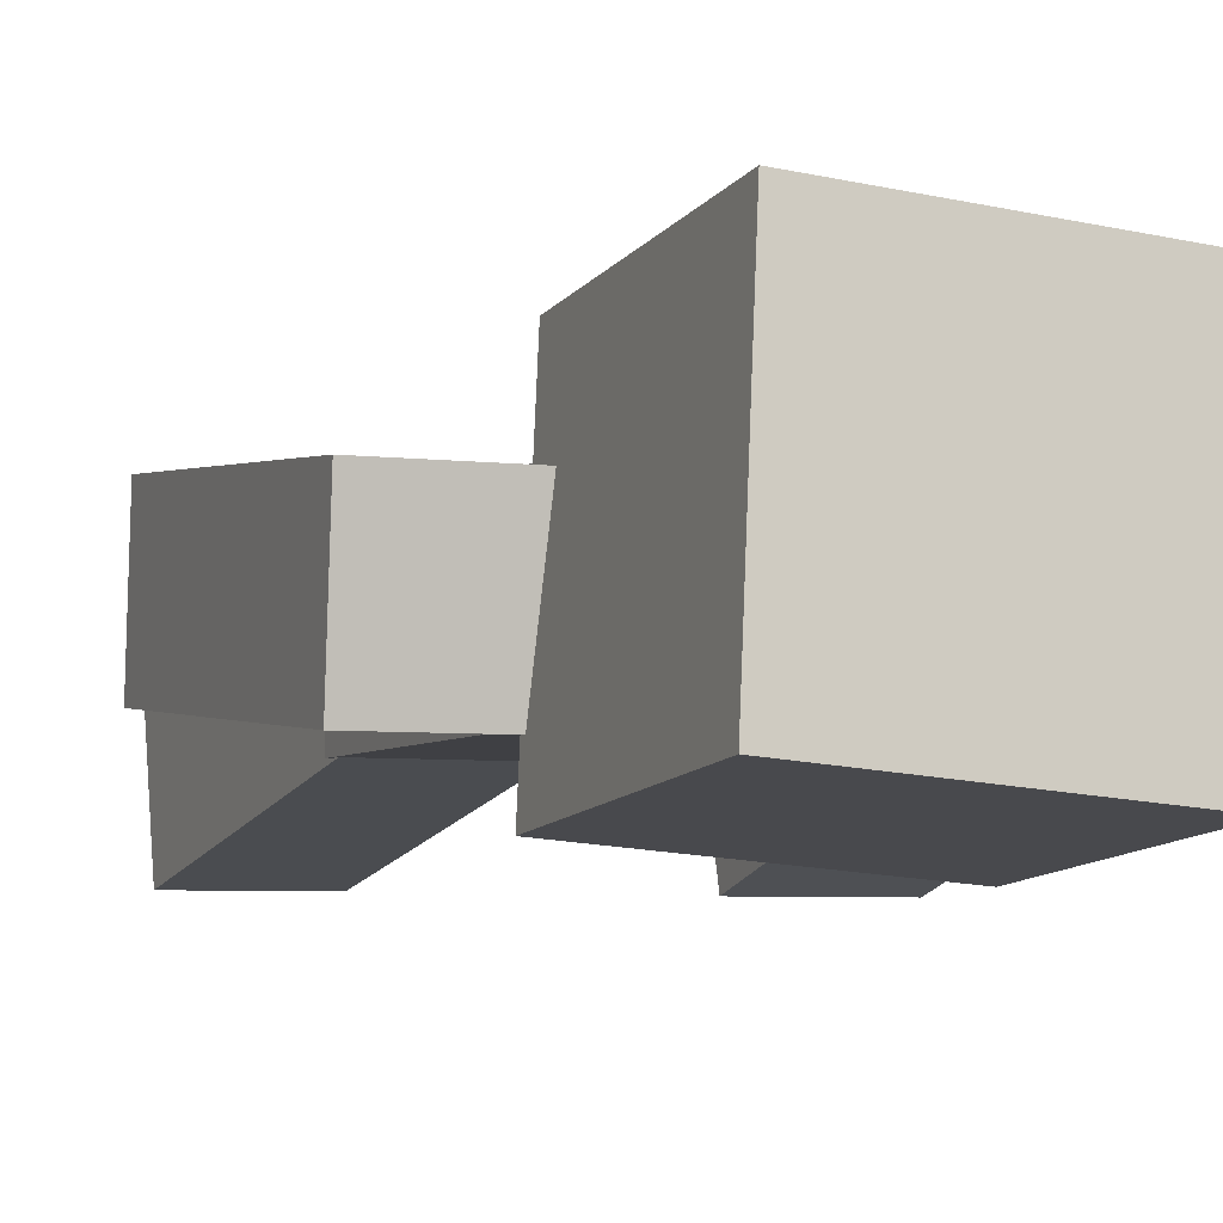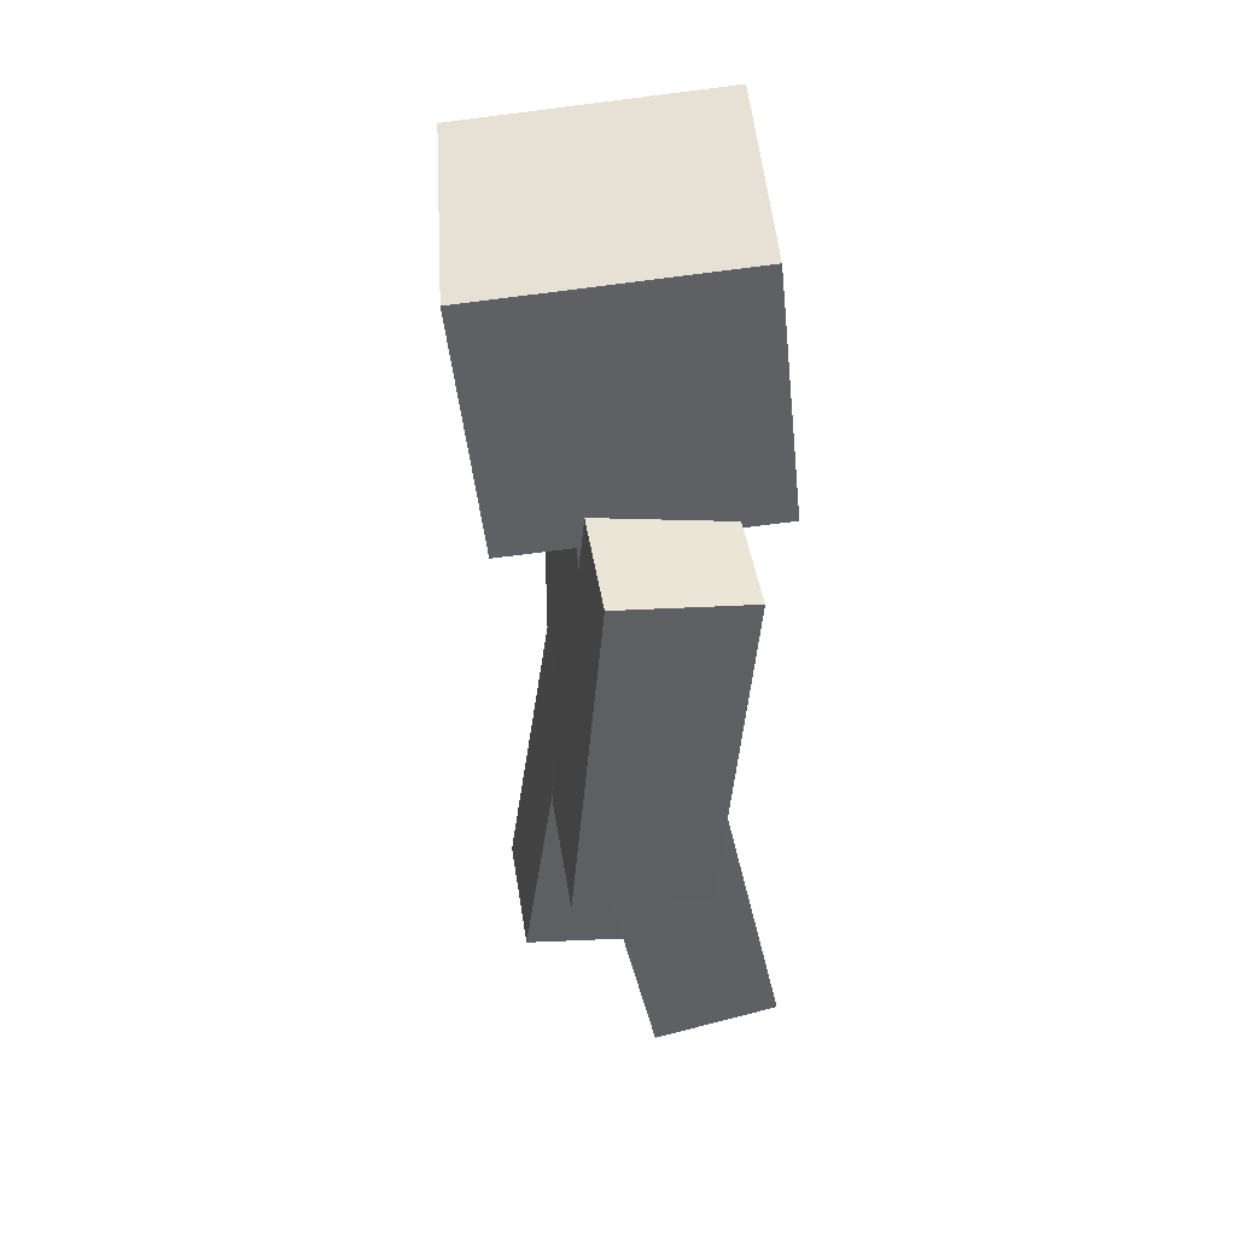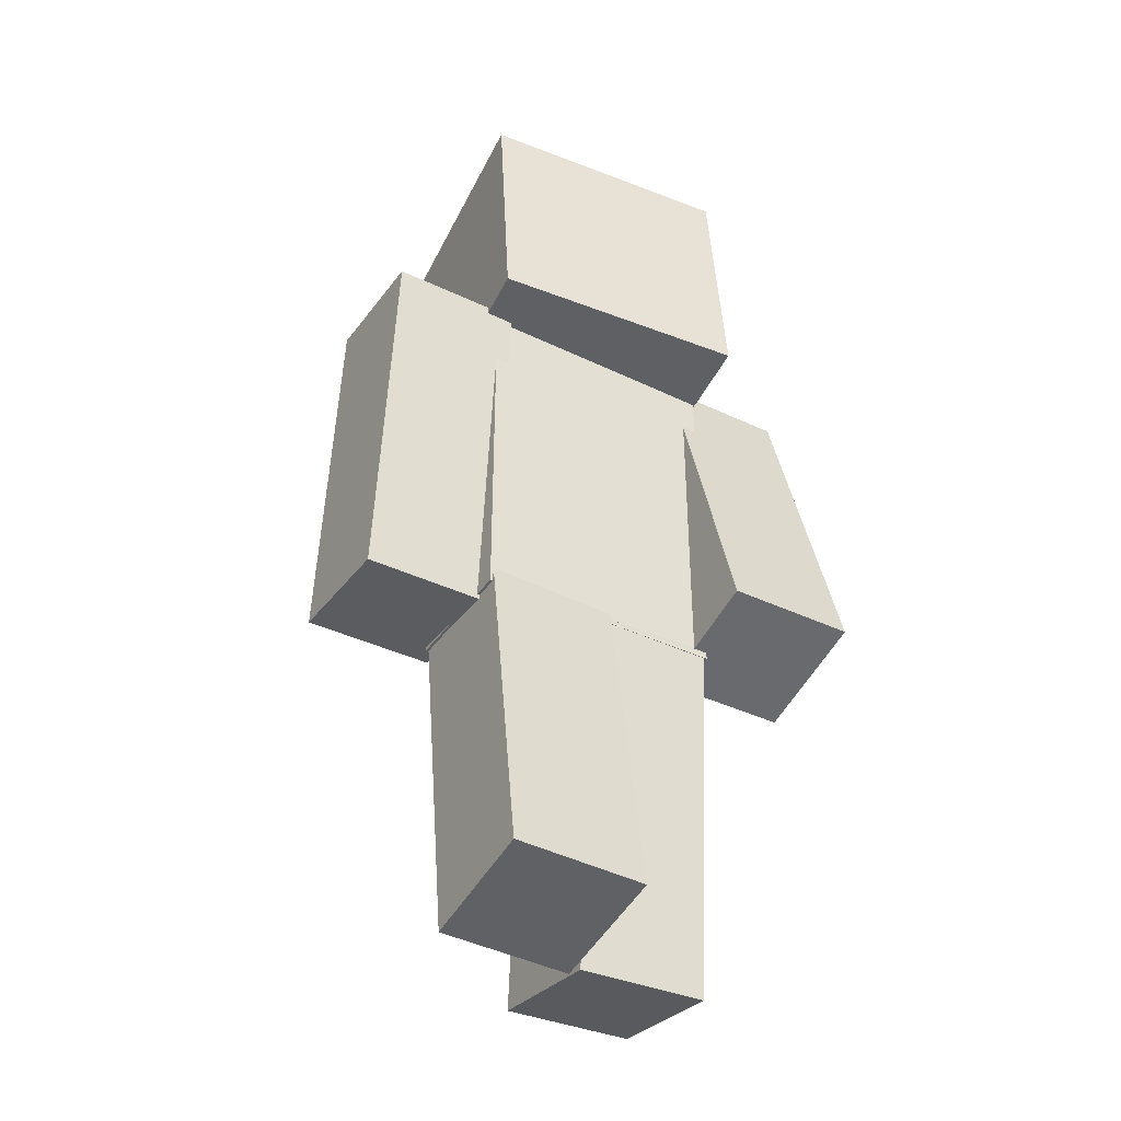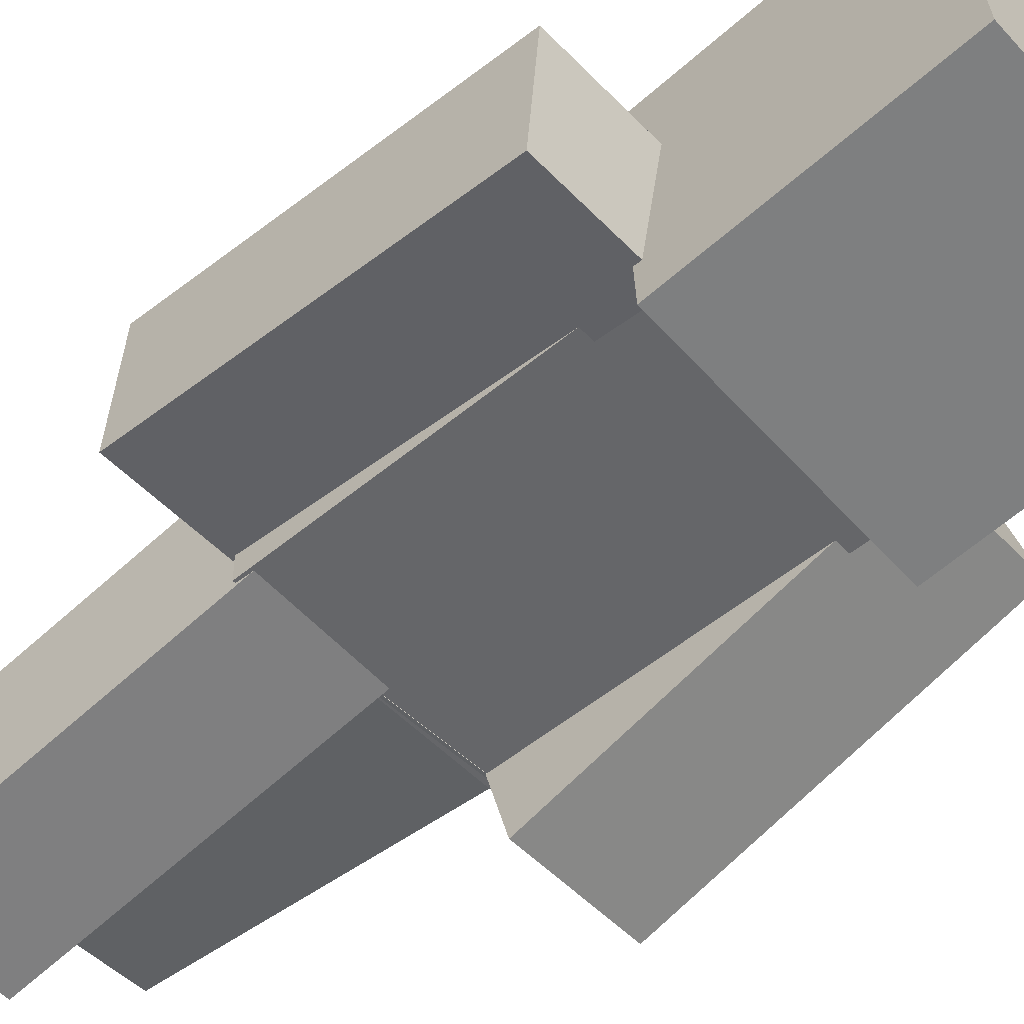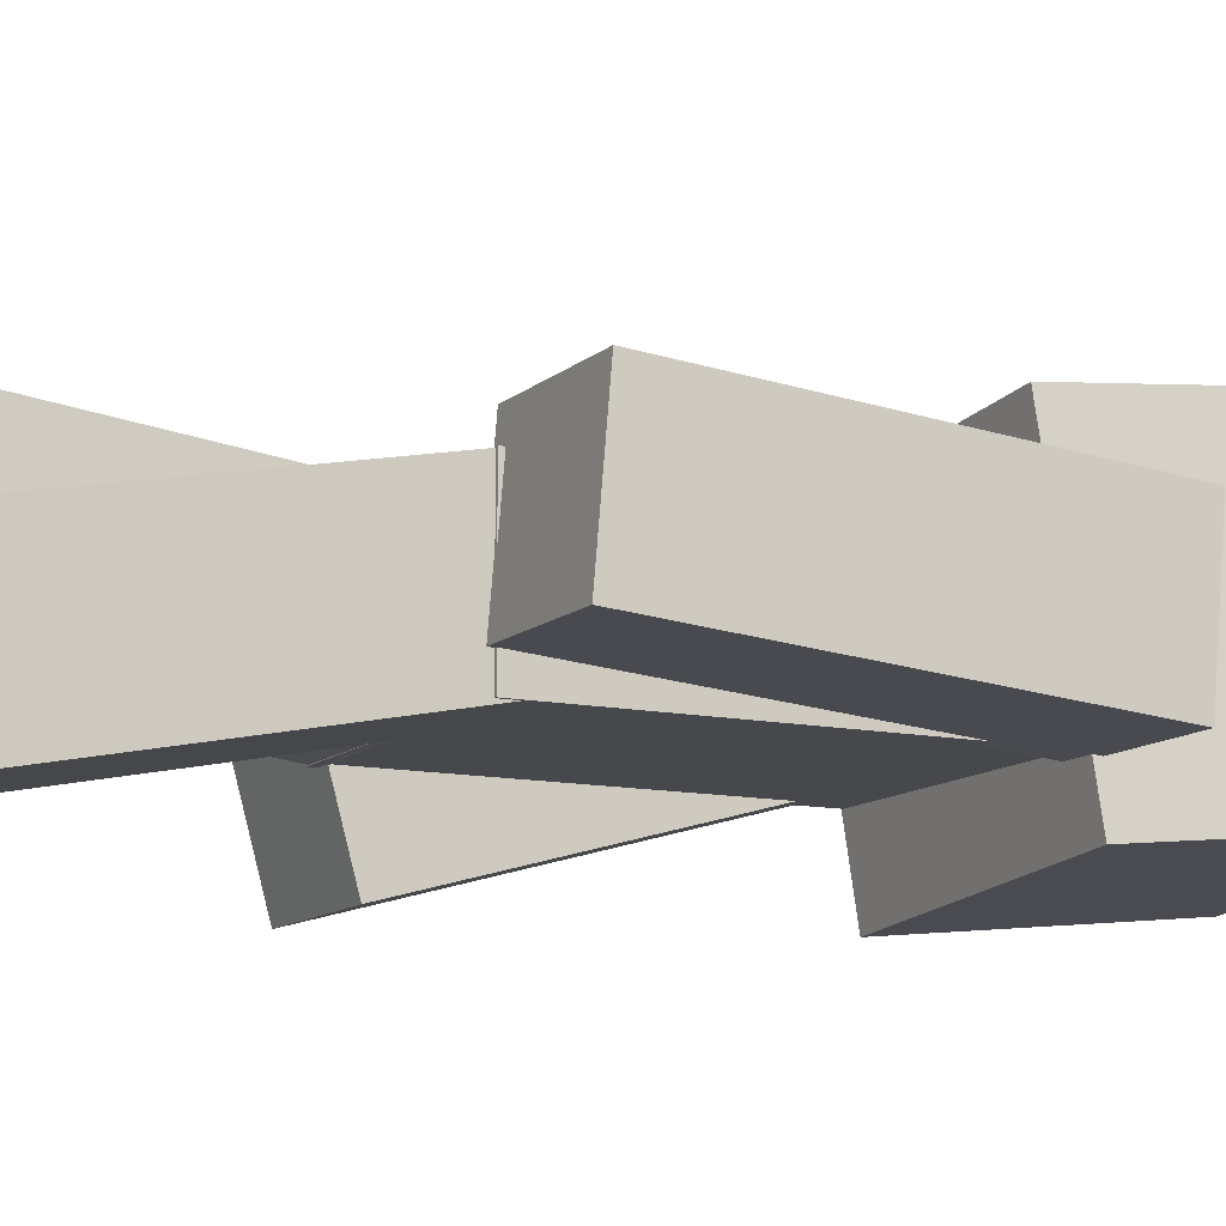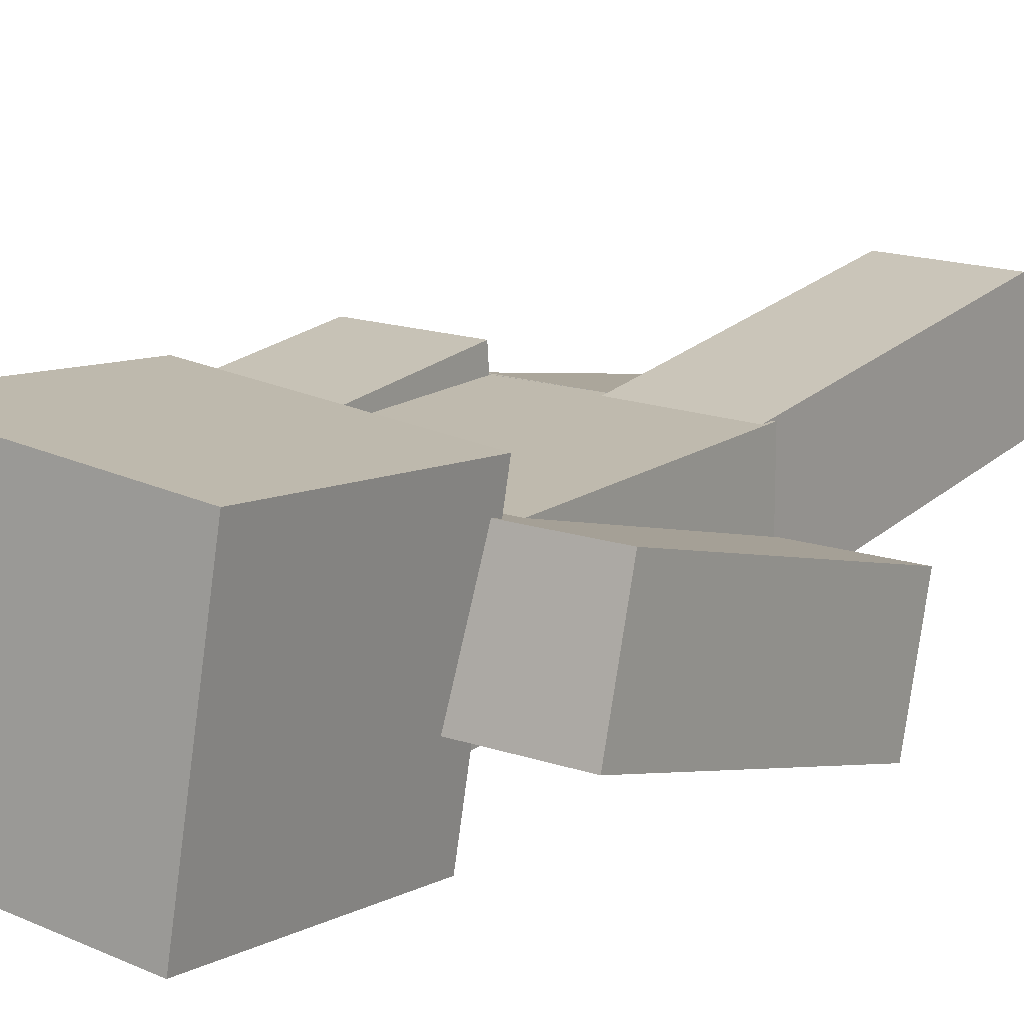
<metadata>
{"format":"obj","ext":"obj","renderer":"f3d","projection":"perspective","resolution":1024,"background":"white","views":[{"elev":-5.0,"azim":157.9,"up":"+Z"},{"elev":43.5,"azim":81.3,"up":"+Y"},{"elev":-39.2,"azim":149.3,"up":"+Y"},{"elev":-51.8,"azim":132.1,"up":"+Z"},{"elev":-11.4,"azim":62.9,"up":"+Z"},{"elev":15.8,"azim":-144.4,"up":"+Z"}]}
</metadata>
<code>
o Head
v 0.2228 1.971 0.3215
v 0.2662 2.023 -0.1738
v 0.2274 1.474 0.2695
v 0.2707 1.526 -0.2259
v -0.2319 2.023 -0.2174
v -0.2753 1.971 0.278
v -0.2274 1.526 -0.2695
v -0.2707 1.474 0.2259
f 4 7 5 2
f 3 4 2 1
f 8 3 1 6
f 7 8 6 5
f 6 1 2 5
f 7 4 3 8
o Hat Layer
v 0.251 1.999 0.3585
v 0.2997 2.058 -0.1988
v 0.2561 1.44 0.2999
v 0.3048 1.498 -0.2574
v -0.2606 2.058 -0.2478
v -0.3094 1.999 0.3095
v -0.2555 1.498 -0.3064
v -0.3043 1.44 0.2509
f 12 15 13 10
f 11 12 10 9
f 16 11 9 14
f 15 16 14 13
f 14 9 10 13
f 15 12 11 16
o Body
v 0.25 1.5 0.125
v 0.25 1.5 -0.125
v 0.25 0.75 0.125
v 0.25 0.75 -0.125
v -0.25 1.5 -0.125
v -0.25 1.5 0.125
v -0.25 0.75 -0.125
v -0.25 0.75 0.125
f 20 23 21 18
f 19 20 18 17
f 24 19 17 22
f 23 24 22 21
f 22 17 18 21
f 23 20 19 24
o Body Layer
v 0.2656 1.516 0.1406
v 0.2656 1.516 -0.1406
v 0.2656 0.7344 0.1406
v 0.2656 0.7344 -0.1406
v -0.2656 1.516 -0.1406
v -0.2656 1.516 0.1406
v -0.2656 0.7344 -0.1406
v -0.2656 0.7344 0.1406
f 28 31 29 26
f 27 28 26 25
f 32 27 25 30
f 31 32 30 29
f 30 25 26 29
f 31 28 27 32
o Right Arm
v 0.5 1.51 0.1136
v 0.5 1.489 -0.1354
v 0.5 0.7633 0.179
v 0.5 0.7415 -0.07005
v 0.25 1.489 -0.1354
v 0.25 1.51 0.1136
v 0.25 0.7415 -0.07005
v 0.25 0.7633 0.179
f 36 39 37 34
f 35 36 34 33
f 40 35 33 38
f 39 40 38 37
f 38 33 34 37
f 39 36 35 40
o Right Arm Layer
v 0.5156 1.527 0.1278
v 0.5156 1.503 -0.1523
v 0.5156 0.7491 0.1959
v 0.5156 0.7246 -0.08426
v 0.2344 1.503 -0.1523
v 0.2344 1.527 0.1278
v 0.2344 0.7246 -0.08426
v 0.2344 0.7491 0.1959
f 44 47 45 42
f 43 44 42 41
f 48 43 41 46
f 47 48 46 45
f 46 41 42 45
f 47 44 43 48
o Left Arm
v -0.25 1.462 0.1539
v -0.25 1.529 -0.08705
v -0.25 0.7393 -0.04657
v -0.25 0.8061 -0.2875
v -0.5 1.529 -0.08705
v -0.5 1.462 0.1539
v -0.5 0.8061 -0.2875
v -0.5 0.7393 -0.04657
f 52 55 53 50
f 51 52 50 49
f 56 51 49 54
f 55 56 54 53
f 54 49 50 53
f 55 52 51 56
o Left Arm Layer
v -0.2344 1.473 0.1731
v -0.2344 1.548 -0.09793
v -0.2344 0.7201 -0.03569
v -0.2344 0.7953 -0.3067
v -0.5156 1.548 -0.09793
v -0.5156 1.473 0.1731
v -0.5156 0.7953 -0.3067
v -0.5156 0.7201 -0.03569
f 60 63 61 58
f 59 60 58 57
f 64 59 57 62
f 63 64 62 61
f 62 57 58 61
f 63 60 59 64
o Right Leg
v 0.2445 0.7295 0.1225
v 0.2428 0.7793 -0.1225
v 0.2702 -0.005039 -0.02704
v 0.2685 0.04477 -0.272
v -0.007044 0.7705 -0.1225
v -0.005304 0.7207 0.1225
v 0.01861 0.03605 -0.272
v 0.02035 -0.01376 -0.02704
f 68 71 69 66
f 67 68 66 65
f 72 67 65 70
f 71 72 70 69
f 70 65 66 69
f 71 68 67 72
o Right Leg Layer
v 0.2597 0.7422 0.1409
v 0.2578 0.7982 -0.1347
v 0.2865 -0.02291 -0.01484
v 0.2845 0.03313 -0.2904
v -0.0233 0.7884 -0.1347
v -0.02135 0.7324 0.1409
v 0.003416 0.02331 -0.2904
v 0.005373 -0.03272 -0.01484
f 76 79 77 74
f 75 76 74 73
f 80 75 73 78
f 79 80 78 77
f 78 73 74 77
f 79 76 75 80
o Left Leg
v 0.006743 0.7619 0.1239
v 0.005604 0.7293 -0.1239
v -0.01921 0.01881 0.2218
v -0.02035 -0.0138 -0.02604
v -0.2442 0.7381 -0.1239
v -0.2431 0.7707 0.1239
v -0.2702 -0.005074 -0.02604
v -0.2691 0.02754 0.2218
f 84 87 85 82
f 83 84 82 81
f 88 83 81 86
f 87 88 86 85
f 86 81 82 85
f 87 84 83 88
o Left Leg Layer
v 0.02297 0.7789 0.1374
v 0.02169 0.7422 -0.1415
v -0.004061 0.004824 0.2394
v -0.005343 -0.03186 -0.03949
v -0.2594 0.752 -0.1415
v -0.2581 0.7887 0.1374
v -0.2864 -0.02205 -0.03949
v -0.2851 0.01464 0.2394
f 92 95 93 90
f 91 92 90 89
f 96 91 89 94
f 95 96 94 93
f 94 89 90 93
f 95 92 91 96

</code>
